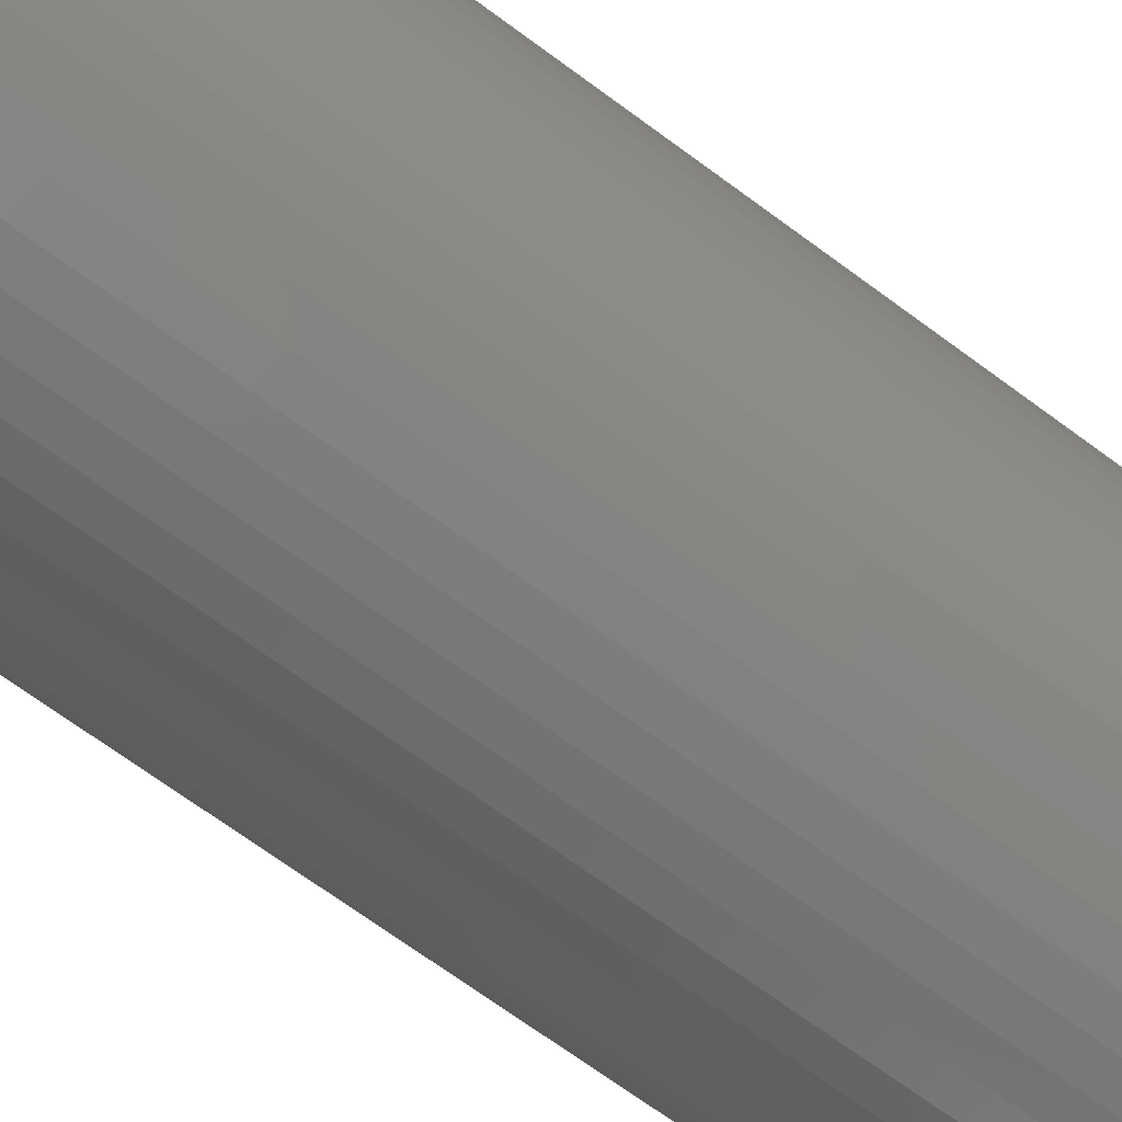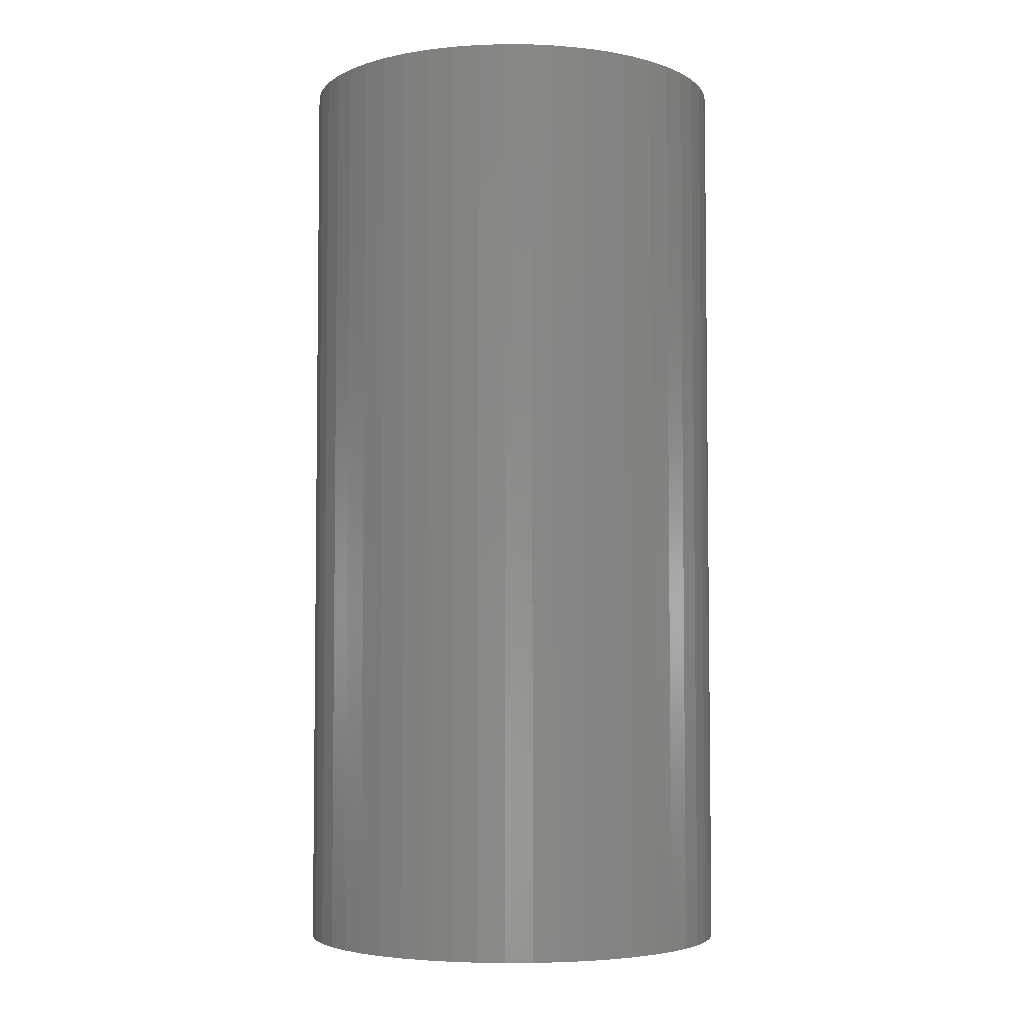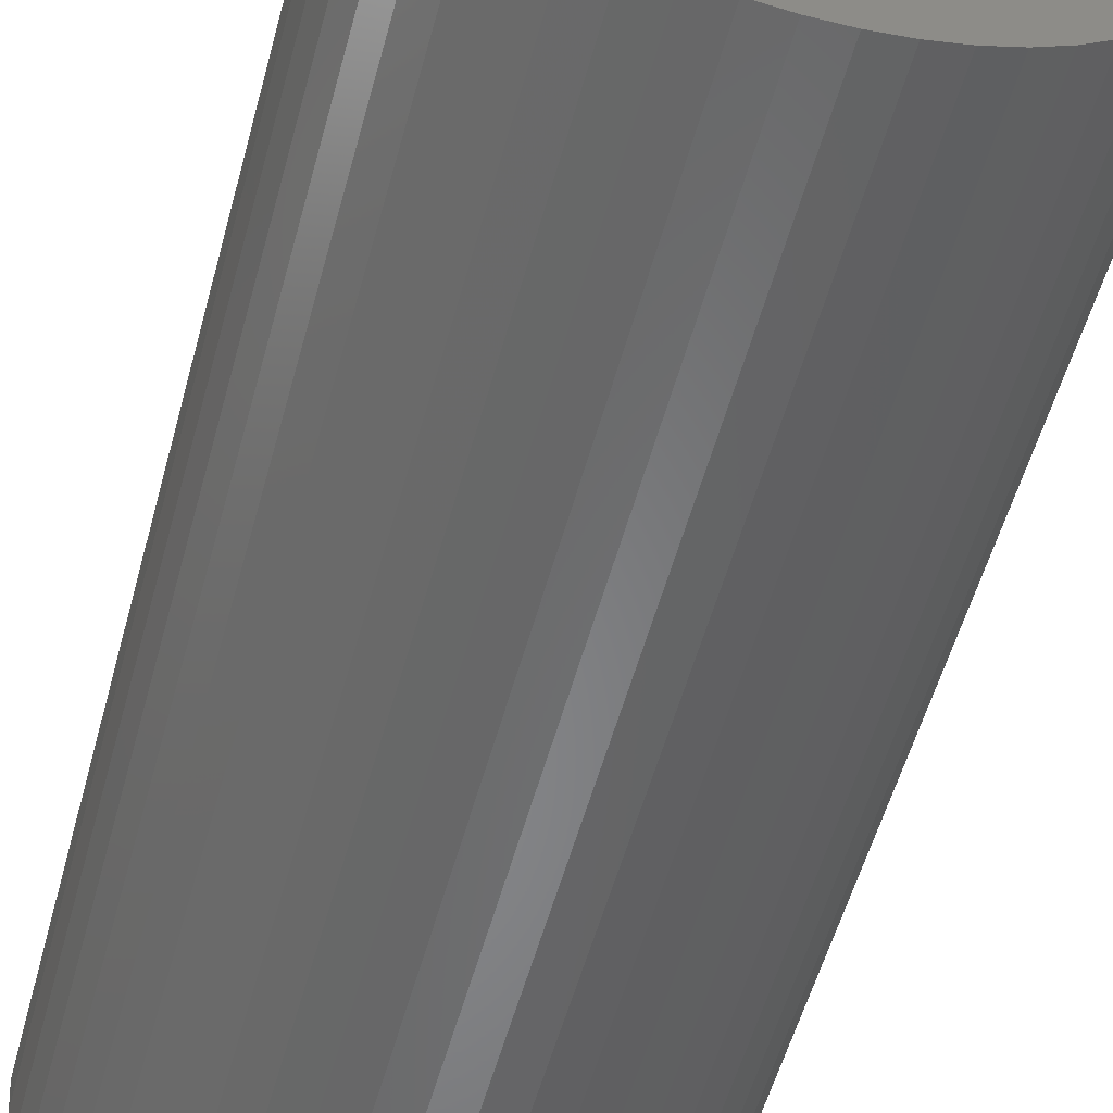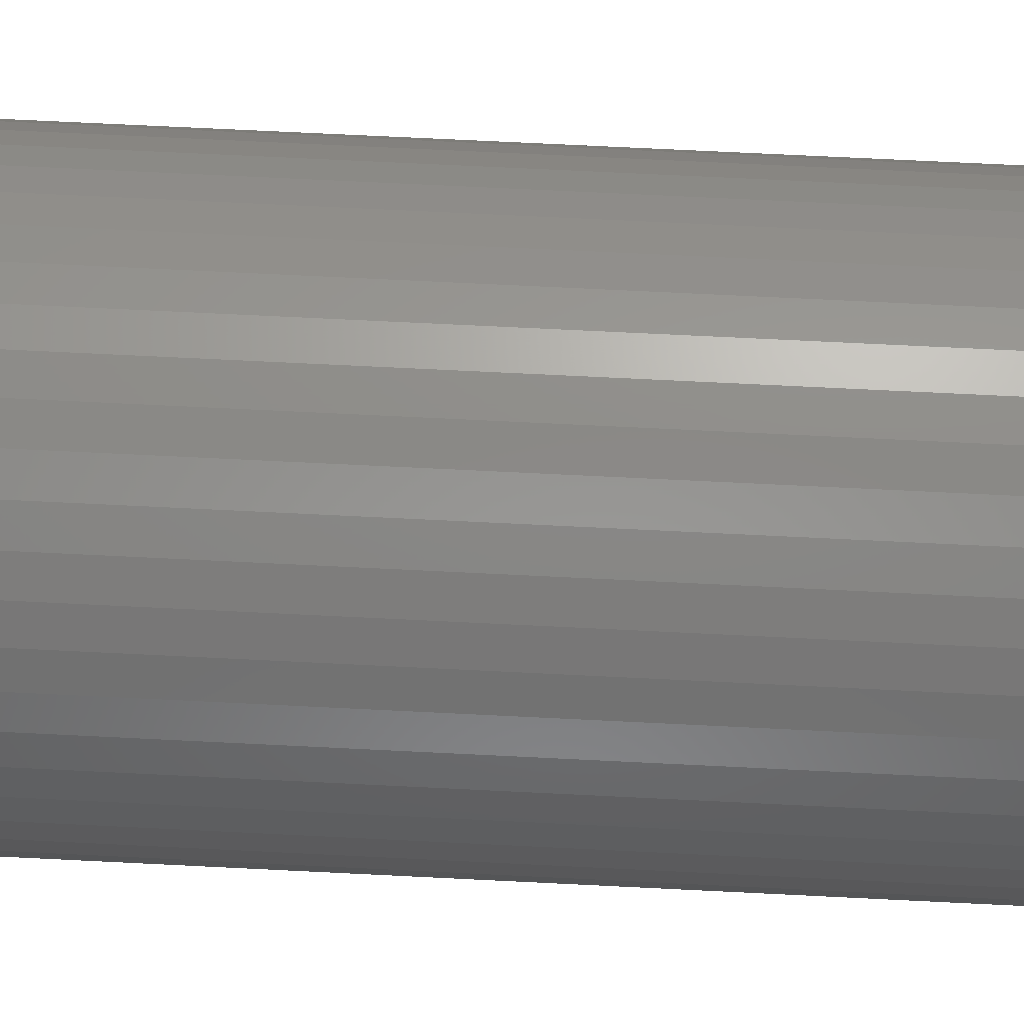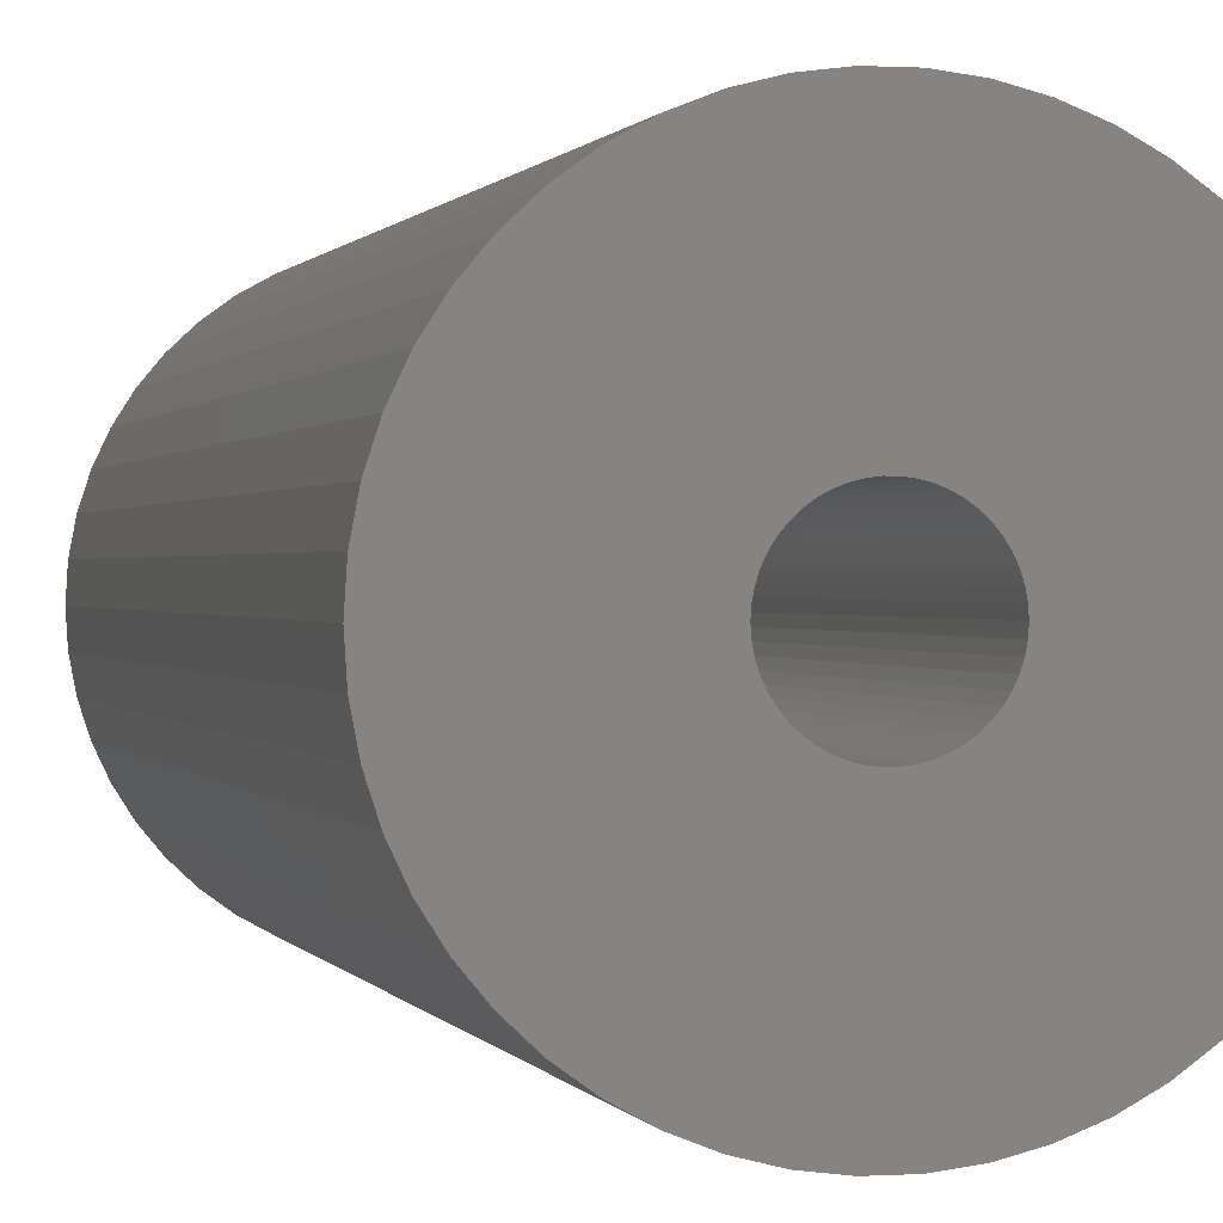
<metadata>
{"format":"stl","ext":"stl","renderer":"f3d","projection":"perspective","resolution":1024,"background":"white","views":[{"elev":-71.1,"azim":53.8,"up":"+Y"},{"elev":-4.5,"azim":27.0,"up":"+Z"},{"elev":-53.7,"azim":165.1,"up":"+Y"},{"elev":73.6,"azim":-87.2,"up":"+Y"},{"elev":0.5,"azim":-13.7,"up":"+Y"}]}
</metadata>
<code>
# stl→obj: 200 verts, 400 faces
v 20 0 42.5
v 19.84 2.507 -42.5
v 19.84 2.507 42.5
v 20 0 -42.5
v -20 0 -42.5
v -19.84 2.507 42.5
v -19.84 2.507 -42.5
v -20 0 42.5
v 1.256 19.96 -42.5
v -1.256 19.96 42.5
v 1.256 19.96 42.5
v -1.256 19.96 -42.5
v -1.256 -19.96 -42.5
v 1.256 -19.96 42.5
v -1.256 -19.96 42.5
v 1.256 -19.96 -42.5
v 14.58 13.69 -42.5
v 12.75 15.41 42.5
v 14.58 13.69 42.5
v 12.75 15.41 -42.5
v -12.75 15.41 -42.5
v -14.58 13.69 42.5
v -12.75 15.41 42.5
v -14.58 13.69 -42.5
v -6.18 19.02 -42.5
v -8.516 18.1 42.5
v -6.18 19.02 42.5
v -8.516 18.1 -42.5
v 18.6 7.362 42.5
v 17.53 9.635 -42.5
v 17.53 9.635 42.5
v 18.6 7.362 -42.5
v 8.516 18.1 -42.5
v 6.18 19.02 42.5
v 8.516 18.1 42.5
v 6.18 19.02 -42.5
v 10.72 16.89 42.5
v 10.72 16.89 -42.5
v -18.6 7.362 -42.5
v -17.53 9.635 42.5
v -17.53 9.635 -42.5
v -18.6 7.362 42.5
v -16.18 11.76 -42.5
v -16.18 11.76 42.5
v -19.37 4.974 -42.5
v -19.37 4.974 42.5
v -10.72 16.89 42.5
v -10.72 16.89 -42.5
v -3.748 19.65 -42.5
v -3.748 19.65 42.5
v 3.748 -19.65 42.5
v 3.748 -19.65 -42.5
v 6.18 -19.02 -42.5
v 8.516 -18.1 42.5
v 6.18 -19.02 42.5
v 8.516 -18.1 -42.5
v 19.37 4.974 42.5
v 19.37 4.974 -42.5
v 16.18 11.76 42.5
v 16.18 11.76 -42.5
v 3.748 19.65 42.5
v 3.748 19.65 -42.5
v 5.25 0 42.5
v 5.209 0.658 42.5
v 19.84 -2.507 42.5
v 5.085 1.306 42.5
v 5.209 -0.658 42.5
v 4.881 1.933 42.5
v 19.37 -4.974 42.5
v 4.601 2.529 42.5
v 5.085 -1.306 42.5
v 4.247 3.086 42.5
v 18.6 -7.362 42.5
v 3.827 3.594 42.5
v 4.881 -1.933 42.5
v 3.346 4.045 42.5
v 17.53 -9.635 42.5
v 2.813 4.433 42.5
v 4.601 -2.529 42.5
v 2.235 4.75 42.5
v 16.18 -11.76 42.5
v 4.247 -3.086 42.5
v 1.622 4.993 42.5
v 0.9838 5.157 42.5
v 0.3296 5.24 42.5
v -0.3296 5.24 42.5
v -0.9838 5.157 42.5
v -1.622 4.993 42.5
v -2.235 4.75 42.5
v -2.813 4.433 42.5
v -3.346 4.045 42.5
v -3.827 3.594 42.5
v -4.247 3.086 42.5
v 14.58 -13.69 42.5
v 3.827 -3.594 42.5
v 12.75 -15.41 42.5
v 3.346 -4.045 42.5
v 10.72 -16.89 42.5
v 2.813 -4.433 42.5
v 2.235 -4.75 42.5
v 1.622 -4.993 42.5
v 0.9838 -5.157 42.5
v 0.3296 -5.24 42.5
v -0.3296 -5.24 42.5
v -0.9838 -5.157 42.5
v -3.748 -19.65 42.5
v -1.622 -4.993 42.5
v -6.18 -19.02 42.5
v -2.235 -4.75 42.5
v -8.516 -18.1 42.5
v -2.813 -4.433 42.5
v -10.72 -16.89 42.5
v -3.346 -4.045 42.5
v -12.75 -15.41 42.5
v -3.827 -3.594 42.5
v -14.58 -13.69 42.5
v -4.247 -3.086 42.5
v -16.18 -11.76 42.5
v -4.601 -2.529 42.5
v -17.53 -9.635 42.5
v -4.881 -1.933 42.5
v -18.6 -7.362 42.5
v -5.085 -1.306 42.5
v -19.37 -4.974 42.5
v -5.209 -0.658 42.5
v -19.84 -2.507 42.5
v -5.25 0 42.5
v -4.601 2.529 42.5
v -4.881 1.933 42.5
v -5.085 1.306 42.5
v -5.209 0.658 42.5
v 19.84 -2.507 -42.5
v 10.72 -16.89 -42.5
v 16.18 -11.76 -42.5
v 14.58 -13.69 -42.5
v 19.37 -4.974 -42.5
v 18.6 -7.362 -42.5
v -14.58 -13.69 -42.5
v -12.75 -15.41 -42.5
v -17.53 -9.635 -42.5
v -18.6 -7.362 -42.5
v -16.18 -11.76 -42.5
v 5.25 0 -42.5
v 5.209 -0.658 -42.5
v 5.085 -1.306 -42.5
v 5.209 0.658 -42.5
v 4.881 -1.933 -42.5
v 17.53 -9.635 -42.5
v 4.601 -2.529 -42.5
v 5.085 1.306 -42.5
v 4.247 -3.086 -42.5
v 3.827 -3.594 -42.5
v 12.75 -15.41 -42.5
v 4.881 1.933 -42.5
v 3.346 -4.045 -42.5
v 2.813 -4.433 -42.5
v 4.601 2.529 -42.5
v 2.235 -4.75 -42.5
v 4.247 3.086 -42.5
v 1.622 -4.993 -42.5
v 0.9838 -5.157 -42.5
v 0.3296 -5.24 -42.5
v -0.3296 -5.24 -42.5
v -0.9838 -5.157 -42.5
v -3.748 -19.65 -42.5
v -1.622 -4.993 -42.5
v -6.18 -19.02 -42.5
v -2.235 -4.75 -42.5
v -8.516 -18.1 -42.5
v -2.813 -4.433 -42.5
v -10.72 -16.89 -42.5
v -3.346 -4.045 -42.5
v -3.827 -3.594 -42.5
v -4.247 -3.086 -42.5
v 3.827 3.594 -42.5
v 3.346 4.045 -42.5
v 2.813 4.433 -42.5
v 2.235 4.75 -42.5
v 1.622 4.993 -42.5
v 0.9838 5.157 -42.5
v 0.3296 5.24 -42.5
v -0.3296 5.24 -42.5
v -0.9838 5.157 -42.5
v -1.622 4.993 -42.5
v -2.235 4.75 -42.5
v -2.813 4.433 -42.5
v -3.346 4.045 -42.5
v -3.827 3.594 -42.5
v -4.247 3.086 -42.5
v -4.601 2.529 -42.5
v -4.881 1.933 -42.5
v -5.085 1.306 -42.5
v -5.209 0.658 -42.5
v -5.25 0 -42.5
v -4.601 -2.529 -42.5
v -4.881 -1.933 -42.5
v -5.085 -1.306 -42.5
v -19.37 -4.974 -42.5
v -5.209 -0.658 -42.5
v -19.84 -2.507 -42.5
f 1 2 3
f 2 1 4
f 5 6 7
f 6 5 8
f 9 10 11
f 10 9 12
f 13 14 15
f 14 13 16
f 17 18 19
f 18 17 20
f 21 22 23
f 22 21 24
f 25 26 27
f 26 25 28
f 29 30 31
f 30 29 32
f 33 34 35
f 34 33 36
f 20 37 18
f 37 20 38
f 39 40 41
f 40 39 42
f 43 22 24
f 22 43 44
f 45 42 39
f 42 45 46
f 28 47 26
f 47 28 48
f 49 27 50
f 27 49 25
f 16 51 14
f 51 16 52
f 53 54 55
f 54 53 56
f 57 32 29
f 32 57 58
f 3 58 57
f 58 3 2
f 59 17 19
f 17 59 60
f 31 60 59
f 60 31 30
f 36 61 34
f 61 36 62
f 62 11 61
f 11 62 9
f 38 35 37
f 35 38 33
f 41 44 43
f 44 41 40
f 7 46 45
f 46 7 6
f 63 1 3
f 64 3 57
f 1 63 65
f 66 57 29
f 67 65 63
f 68 29 31
f 65 67 69
f 70 31 59
f 71 69 67
f 72 59 19
f 69 71 73
f 74 19 18
f 75 73 71
f 76 18 37
f 73 75 77
f 78 37 35
f 79 77 75
f 80 35 34
f 77 79 81
f 82 81 79
f 3 64 63
f 57 66 64
f 29 68 66
f 31 70 68
f 59 72 70
f 19 74 72
f 83 34 61
f 18 76 74
f 37 78 76
f 35 80 78
f 34 83 80
f 84 61 11
f 61 84 83
f 11 85 84
f 11 86 85
f 10 86 11
f 86 10 87
f 50 87 10
f 87 50 88
f 27 88 50
f 88 27 89
f 26 89 27
f 89 26 90
f 47 90 26
f 90 47 91
f 23 91 47
f 91 23 92
f 22 92 23
f 44 93 22
f 92 22 93
f 81 82 94
f 95 94 82
f 94 95 96
f 97 96 95
f 96 97 98
f 99 98 97
f 98 99 54
f 100 54 99
f 54 100 55
f 101 55 100
f 55 101 51
f 102 51 101
f 51 102 14
f 103 14 102
f 104 14 103
f 15 104 105
f 104 15 14
f 106 105 107
f 108 107 109
f 110 109 111
f 112 111 113
f 105 106 15
f 114 113 115
f 116 115 117
f 118 117 119
f 120 119 121
f 122 121 123
f 124 123 125
f 107 108 106
f 126 125 127
f 93 44 128
f 40 128 44
f 109 110 108
f 128 40 129
f 111 112 110
f 42 129 40
f 113 114 112
f 129 42 130
f 115 116 114
f 46 130 42
f 117 118 116
f 130 46 131
f 119 120 118
f 6 131 46
f 121 122 120
f 131 6 127
f 123 124 122
f 8 127 6
f 125 126 124
f 127 8 126
f 48 23 47
f 23 48 21
f 12 50 10
f 50 12 49
f 65 4 1
f 4 65 132
f 56 98 54
f 98 56 133
f 94 134 81
f 134 94 135
f 73 136 69
f 136 73 137
f 69 132 65
f 132 69 136
f 138 114 116
f 114 138 139
f 140 122 141
f 122 140 120
f 138 118 142
f 118 138 116
f 143 4 132
f 144 132 136
f 4 143 2
f 145 136 137
f 146 2 143
f 147 137 148
f 2 146 58
f 149 148 134
f 150 58 146
f 151 134 135
f 58 150 32
f 152 135 153
f 154 32 150
f 155 153 133
f 32 154 30
f 156 133 56
f 157 30 154
f 158 56 53
f 30 157 60
f 159 60 157
f 132 144 143
f 136 145 144
f 137 147 145
f 148 149 147
f 134 151 149
f 135 152 151
f 160 53 52
f 153 155 152
f 133 156 155
f 56 158 156
f 53 160 158
f 161 52 16
f 52 161 160
f 16 162 161
f 16 163 162
f 13 163 16
f 163 13 164
f 165 164 13
f 164 165 166
f 167 166 165
f 166 167 168
f 169 168 167
f 168 169 170
f 171 170 169
f 170 171 172
f 139 172 171
f 172 139 173
f 138 173 139
f 142 174 138
f 173 138 174
f 60 159 17
f 175 17 159
f 17 175 20
f 176 20 175
f 20 176 38
f 177 38 176
f 38 177 33
f 178 33 177
f 33 178 36
f 179 36 178
f 36 179 62
f 180 62 179
f 62 180 9
f 181 9 180
f 182 9 181
f 12 182 183
f 182 12 9
f 49 183 184
f 25 184 185
f 28 185 186
f 48 186 187
f 183 49 12
f 21 187 188
f 24 188 189
f 43 189 190
f 41 190 191
f 39 191 192
f 45 192 193
f 184 25 49
f 7 193 194
f 174 142 195
f 140 195 142
f 185 28 25
f 195 140 196
f 186 48 28
f 141 196 140
f 187 21 48
f 196 141 197
f 188 24 21
f 198 197 141
f 189 43 24
f 197 198 199
f 190 41 43
f 200 199 198
f 191 39 41
f 199 200 194
f 192 45 39
f 5 194 200
f 193 7 45
f 194 5 7
f 81 148 77
f 148 81 134
f 141 124 198
f 124 141 122
f 52 55 51
f 55 52 53
f 153 94 96
f 94 153 135
f 133 96 98
f 96 133 153
f 77 137 73
f 137 77 148
f 165 15 106
f 15 165 13
f 169 108 110
f 108 169 167
f 167 106 108
f 106 167 165
f 142 120 140
f 120 142 118
f 198 126 200
f 126 198 124
f 200 8 5
f 8 200 126
f 171 110 112
f 110 171 169
f 139 112 114
f 112 139 171
f 157 72 159
f 72 157 70
f 179 80 83
f 80 179 178
f 185 88 89
f 88 185 184
f 129 190 128
f 190 129 191
f 144 63 143
f 63 144 67
f 158 101 100
f 101 158 160
f 176 74 76
f 74 176 175
f 182 85 86
f 85 182 181
f 127 193 131
f 193 127 194
f 131 192 130
f 192 131 193
f 93 188 92
f 188 93 189
f 186 89 90
f 89 186 185
f 187 90 91
f 90 187 186
f 143 64 146
f 64 143 63
f 156 100 99
f 100 156 158
f 149 75 147
f 75 149 79
f 163 105 104
f 105 163 164
f 160 102 101
f 102 160 161
f 159 74 175
f 74 159 72
f 180 83 84
f 83 180 179
f 181 84 85
f 84 181 180
f 177 76 78
f 76 177 176
f 178 78 80
f 78 178 177
f 130 191 129
f 191 130 192
f 128 189 93
f 189 128 190
f 183 86 87
f 86 183 182
f 184 87 88
f 87 184 183
f 188 91 92
f 91 188 187
f 145 67 144
f 67 145 71
f 152 82 151
f 82 152 95
f 151 79 149
f 79 151 82
f 125 194 127
f 194 125 199
f 117 195 119
f 195 117 174
f 123 199 125
f 199 123 197
f 119 196 121
f 196 119 195
f 161 103 102
f 103 161 162
f 154 70 157
f 70 154 68
f 150 68 154
f 68 150 66
f 146 66 150
f 66 146 64
f 168 111 109
f 111 168 170
f 121 197 123
f 197 121 196
f 155 99 97
f 99 155 156
f 152 97 95
f 97 152 155
f 147 71 145
f 71 147 75
f 172 115 113
f 115 172 173
f 162 104 103
f 104 162 163
f 166 109 107
f 109 166 168
f 115 174 117
f 174 115 173
f 164 107 105
f 107 164 166
f 170 113 111
f 113 170 172

</code>
